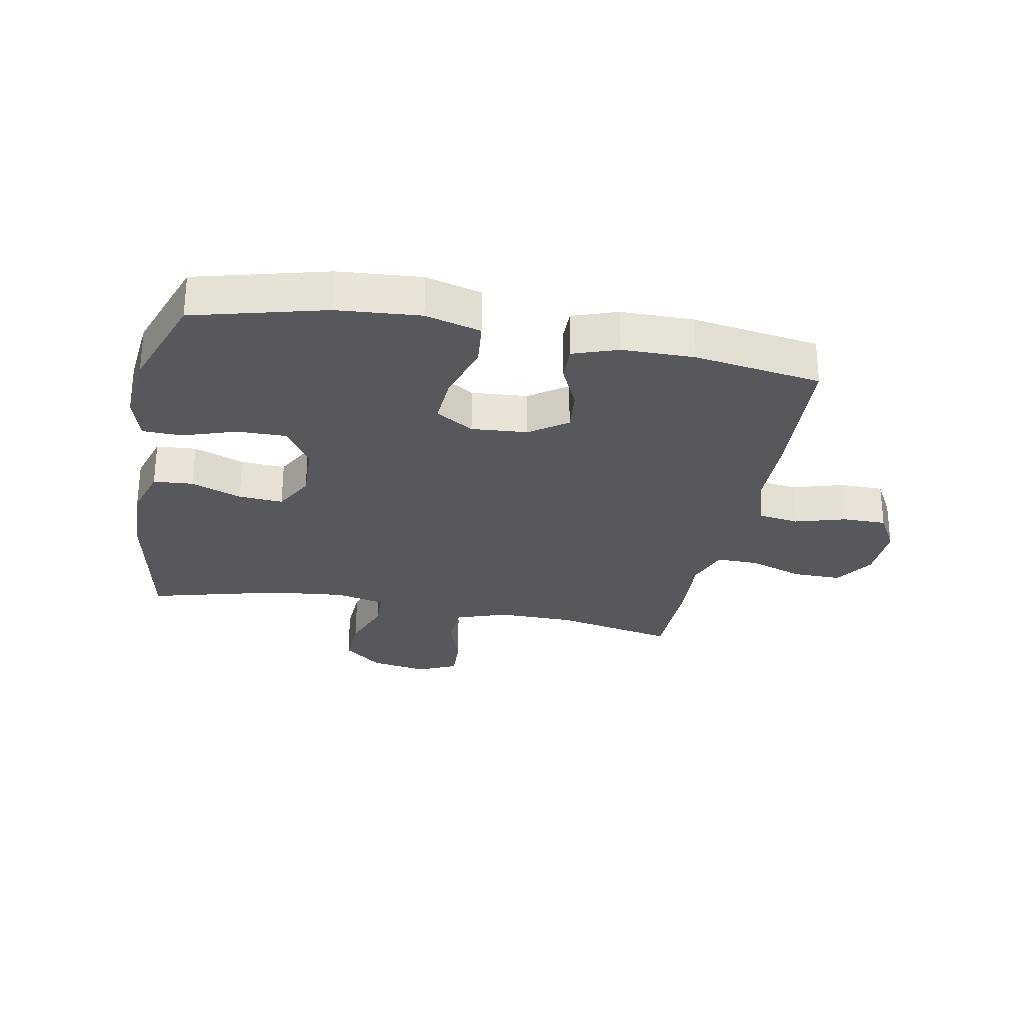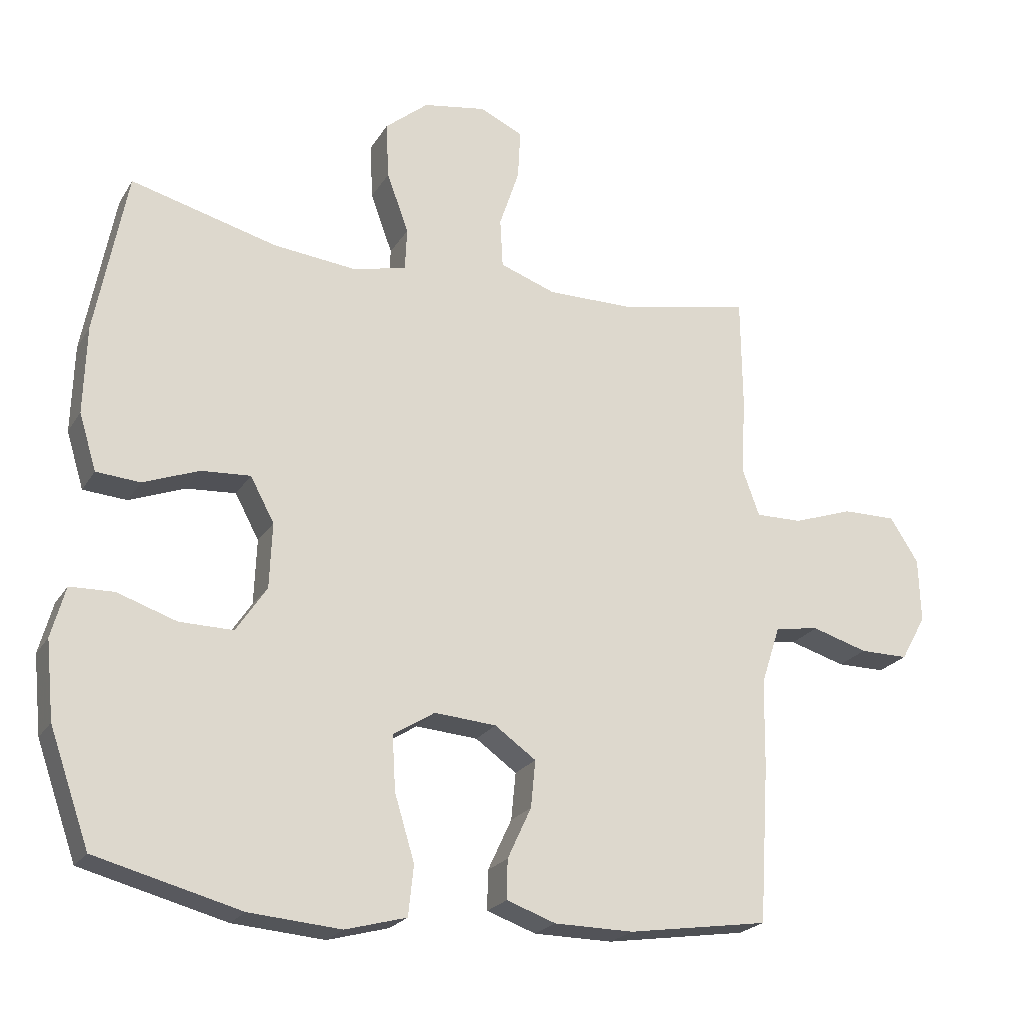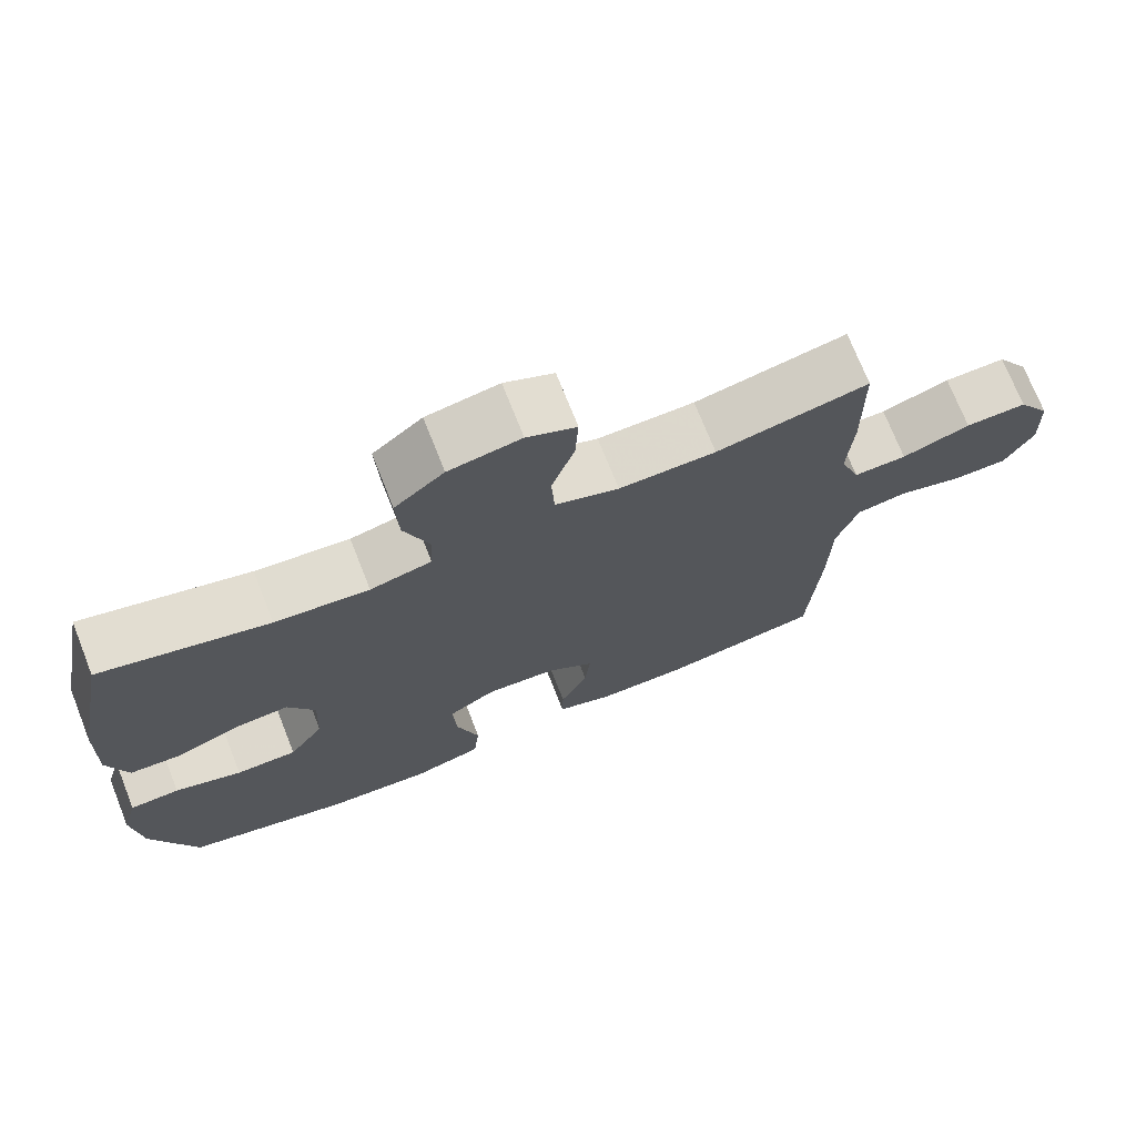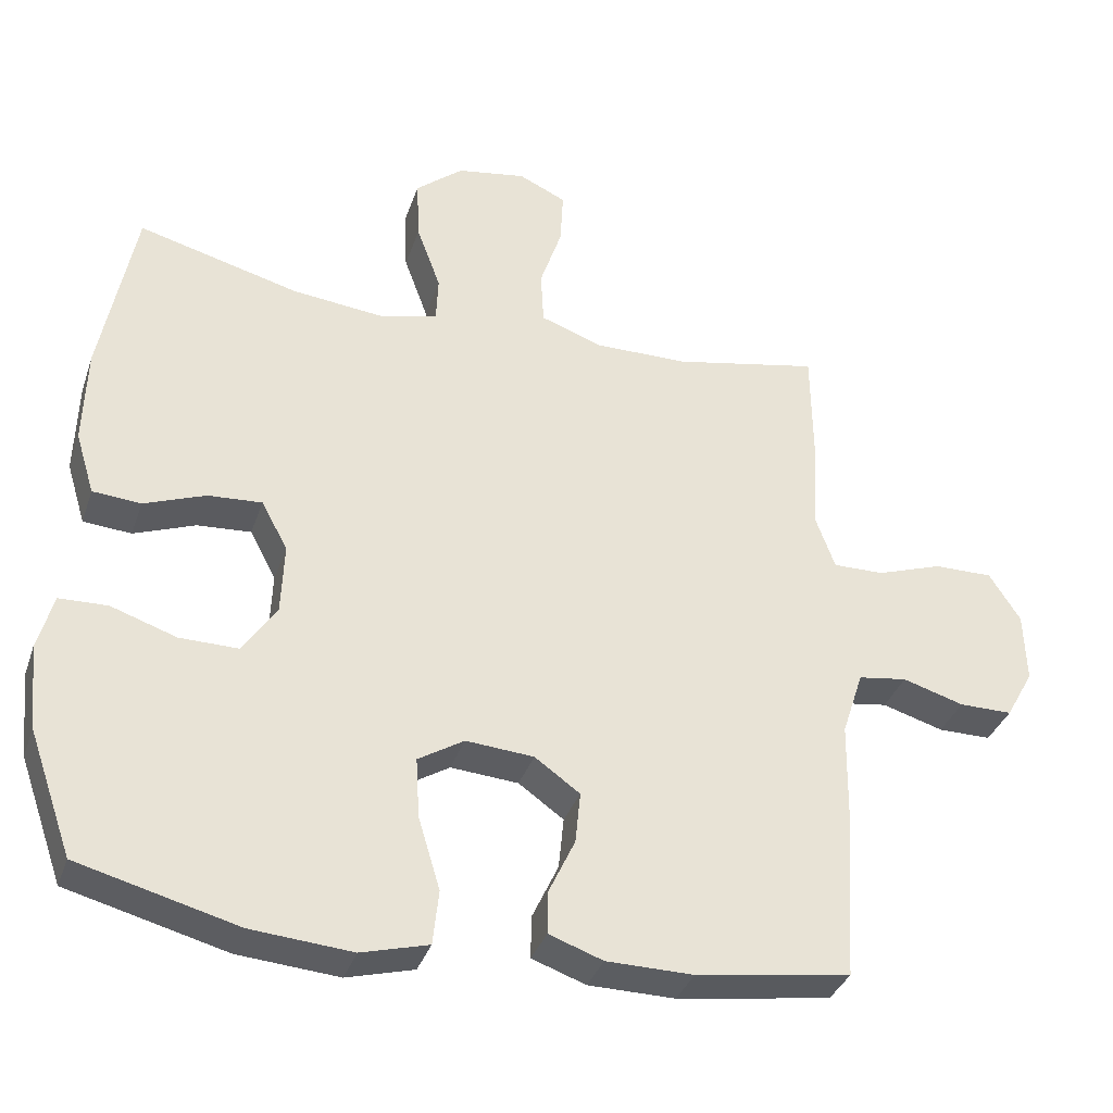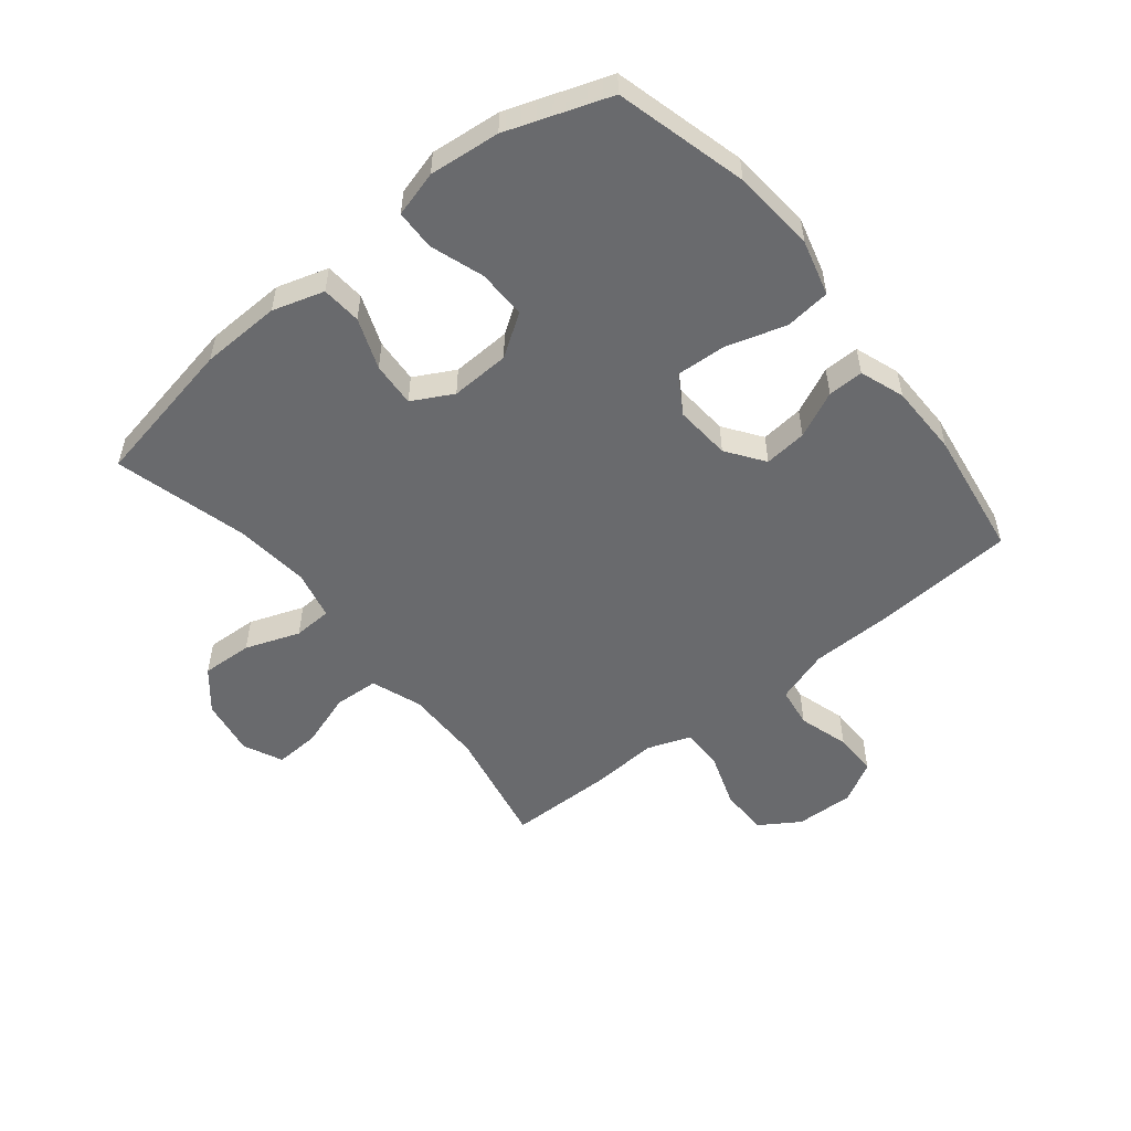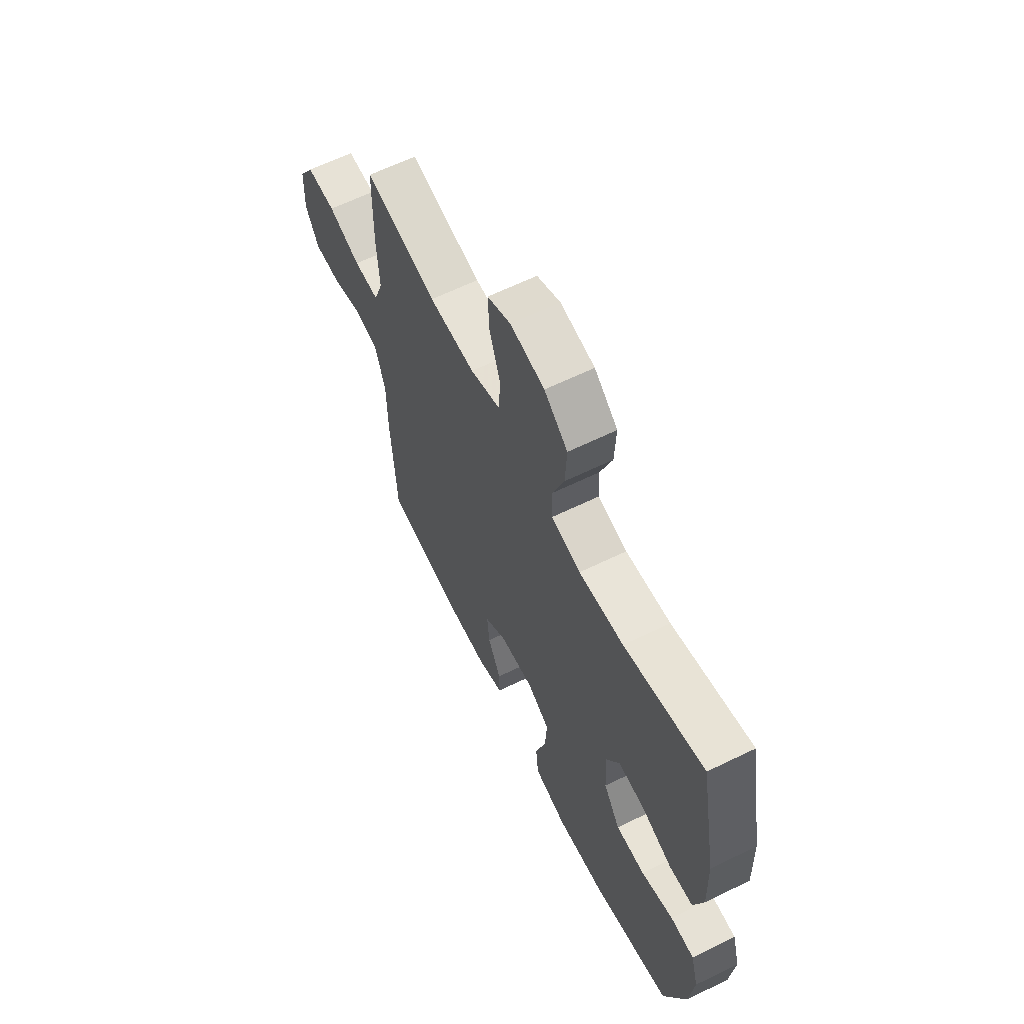
<metadata>
{"format":"obj","ext":"obj","renderer":"f3d","projection":"perspective","resolution":1024,"background":"white","views":[{"elev":-27.8,"azim":169.1,"up":"+Y"},{"elev":-22.3,"azim":156.4,"up":"+Z"},{"elev":72.5,"azim":158.4,"up":"+Z"},{"elev":-35.3,"azim":162.3,"up":"+Z"},{"elev":-53.1,"azim":128.9,"up":"+Y"},{"elev":63.0,"azim":63.7,"up":"+Z"}]}
</metadata>
<code>
v -0.5 0.07 0.5
v -0.299 0.07 0.459
v -0.171 0.07 0.458
v -0.087 0.07 0.488
v -0.083 0.07 0.562
v -0.113 0.07 0.652
v -0.117 0.07 0.727
v -0.052 0.07 0.757
v 0.043 0.07 0.741
v 0.108 0.07 0.687
v 0.104 0.07 0.602
v 0.071 0.07 0.512
v 0.074 0.07 0.448
v 0.155 0.07 0.429
v 0.279 0.07 0.442
v 0.5 0.07 0.5
v 0.547 0.07 0.253
v 0.551 0.07 0.121
v 0.525 0.07 0.036
v 0.459 0.07 0.031
v 0.375 0.07 0.063
v 0.301 0.07 0.068
v 0.265 0.07 0.001
v 0.269 0.07 -0.097
v 0.315 0.07 -0.166
v 0.396 0.07 -0.165
v 0.485 0.07 -0.135
v 0.551 0.07 -0.137
v 0.572 0.07 -0.213
v 0.56 0.07 -0.33
v 0.5 0.07 -0.5
v 0.282 0.07 -0.557
v 0.144 0.07 -0.568
v 0.052 0.07 -0.543
v 0.044 0.07 -0.468
v 0.074 0.07 -0.369
v 0.079 0.07 -0.286
v 0.016 0.07 -0.247
v -0.077 0.07 -0.254
v -0.139 0.07 -0.298
v -0.132 0.07 -0.369
v -0.096 0.07 -0.446
v -0.095 0.07 -0.505
v -0.169 0.07 -0.531
v -0.288 0.07 -0.532
v -0.5 0.07 -0.5
v -0.515 0.07 -0.262
v -0.517 0.07 -0.13
v -0.546 0.07 -0.041
v -0.613 0.07 -0.031
v -0.697 0.07 -0.056
v -0.77 0.07 -0.056
v -0.808 0.07 0.012
v -0.805 0.07 0.109
v -0.762 0.07 0.176
v -0.681 0.07 0.175
v -0.591 0.07 0.144
v -0.521 0.07 0.143
v -0.495 0.07 0.215
v -0.502 0.07 0.329
v -0.5 0 0.5
v -0.299 0 0.459
v -0.171 0 0.458
v -0.087 0 0.488
v -0.083 0 0.562
v -0.113 0 0.652
v -0.117 0 0.727
v -0.052 0 0.757
v 0.043 0 0.741
v 0.108 0 0.687
v 0.104 0 0.602
v 0.071 0 0.512
v 0.074 0 0.448
v 0.155 0 0.429
v 0.279 0 0.442
v 0.5 0 0.5
v 0.547 0 0.253
v 0.551 0 0.121
v 0.525 0 0.036
v 0.459 0 0.031
v 0.375 0 0.063
v 0.301 0 0.068
v 0.265 0 0.001
v 0.269 0 -0.097
v 0.315 0 -0.166
v 0.396 0 -0.165
v 0.485 0 -0.135
v 0.551 0 -0.137
v 0.572 0 -0.213
v 0.56 0 -0.33
v 0.5 0 -0.5
v 0.282 0 -0.557
v 0.144 0 -0.568
v 0.052 0 -0.543
v 0.044 0 -0.468
v 0.074 0 -0.369
v 0.079 0 -0.286
v 0.016 0 -0.247
v -0.077 0 -0.254
v -0.139 0 -0.298
v -0.132 0 -0.369
v -0.096 0 -0.446
v -0.095 0 -0.505
v -0.169 0 -0.531
v -0.288 0 -0.532
v -0.5 0 -0.5
v -0.515 0 -0.262
v -0.517 0 -0.13
v -0.546 0 -0.041
v -0.613 0 -0.031
v -0.697 0 -0.056
v -0.77 0 -0.056
v -0.808 0 0.012
v -0.805 0 0.109
v -0.762 0 0.176
v -0.681 0 0.175
v -0.591 0 0.144
v -0.521 0 0.143
v -0.495 0 0.215
v -0.502 0 0.329
f 59 60 1 2
f 58 59 2 3
f 55 56 57
f 54 55 57
f 53 54 57
f 52 53 57
f 51 52 57
f 50 51 57
f 49 50 57 58
f 58 3 4
f 49 58 4
f 48 49 4
f 46 47 48
f 45 46 48
f 44 45 48
f 43 44 48
f 42 43 48
f 41 42 48
f 40 41 48
f 39 40 48 4
f 34 35 36
f 33 34 36
f 32 33 36
f 31 32 36
f 30 31 36
f 29 30 36
f 28 29 36
f 27 28 36
f 26 27 36
f 25 26 36 37
f 24 25 37 38
f 19 20 21
f 18 19 21
f 17 18 21
f 16 17 21
f 15 16 21
f 14 15 21 22
f 13 14 22 23
f 10 11 12
f 9 10 12
f 8 9 12
f 7 8 12
f 6 7 12
f 5 6 12
f 5 12 13
f 24 38 39
f 23 24 39
f 13 23 39
f 5 13 39
f 4 5 39
f 62 61 120 119
f 63 62 119 118
f 117 116 115
f 117 115 114
f 117 114 113
f 117 113 112
f 117 112 111
f 117 111 110
f 118 117 110 109
f 64 63 118
f 64 118 109
f 64 109 108
f 108 107 106
f 108 106 105
f 108 105 104
f 108 104 103
f 108 103 102
f 108 102 101
f 108 101 100
f 64 108 100 99
f 96 95 94
f 96 94 93
f 96 93 92
f 96 92 91
f 96 91 90
f 96 90 89
f 96 89 88
f 96 88 87
f 96 87 86
f 97 96 86 85
f 98 97 85 84
f 81 80 79
f 81 79 78
f 81 78 77
f 81 77 76
f 81 76 75
f 82 81 75 74
f 83 82 74 73
f 72 71 70
f 72 70 69
f 72 69 68
f 72 68 67
f 72 67 66
f 72 66 65
f 73 72 65
f 99 98 84
f 99 84 83
f 99 83 73
f 99 73 65
f 99 65 64
f 1 61 62 2
f 2 62 63 3
f 3 63 64 4
f 4 64 65 5
f 5 65 66 6
f 6 66 67 7
f 7 67 68 8
f 8 68 69 9
f 9 69 70 10
f 10 70 71 11
f 11 71 72 12
f 12 72 73 13
f 13 73 74 14
f 14 74 75 15
f 15 75 76 16
f 16 76 77 17
f 17 77 78 18
f 18 78 79 19
f 19 79 80 20
f 20 80 81 21
f 21 81 82 22
f 22 82 83 23
f 23 83 84 24
f 24 84 85 25
f 25 85 86 26
f 26 86 87 27
f 27 87 88 28
f 28 88 89 29
f 29 89 90 30
f 30 90 91 31
f 31 91 92 32
f 32 92 93 33
f 33 93 94 34
f 34 94 95 35
f 35 95 96 36
f 36 96 97 37
f 37 97 98 38
f 38 98 99 39
f 39 99 100 40
f 40 100 101 41
f 41 101 102 42
f 42 102 103 43
f 43 103 104 44
f 44 104 105 45
f 45 105 106 46
f 46 106 107 47
f 47 107 108 48
f 48 108 109 49
f 49 109 110 50
f 50 110 111 51
f 51 111 112 52
f 52 112 113 53
f 53 113 114 54
f 54 114 115 55
f 55 115 116 56
f 56 116 117 57
f 57 117 118 58
f 58 118 119 59
f 59 119 120 60
f 60 120 61 1

</code>
